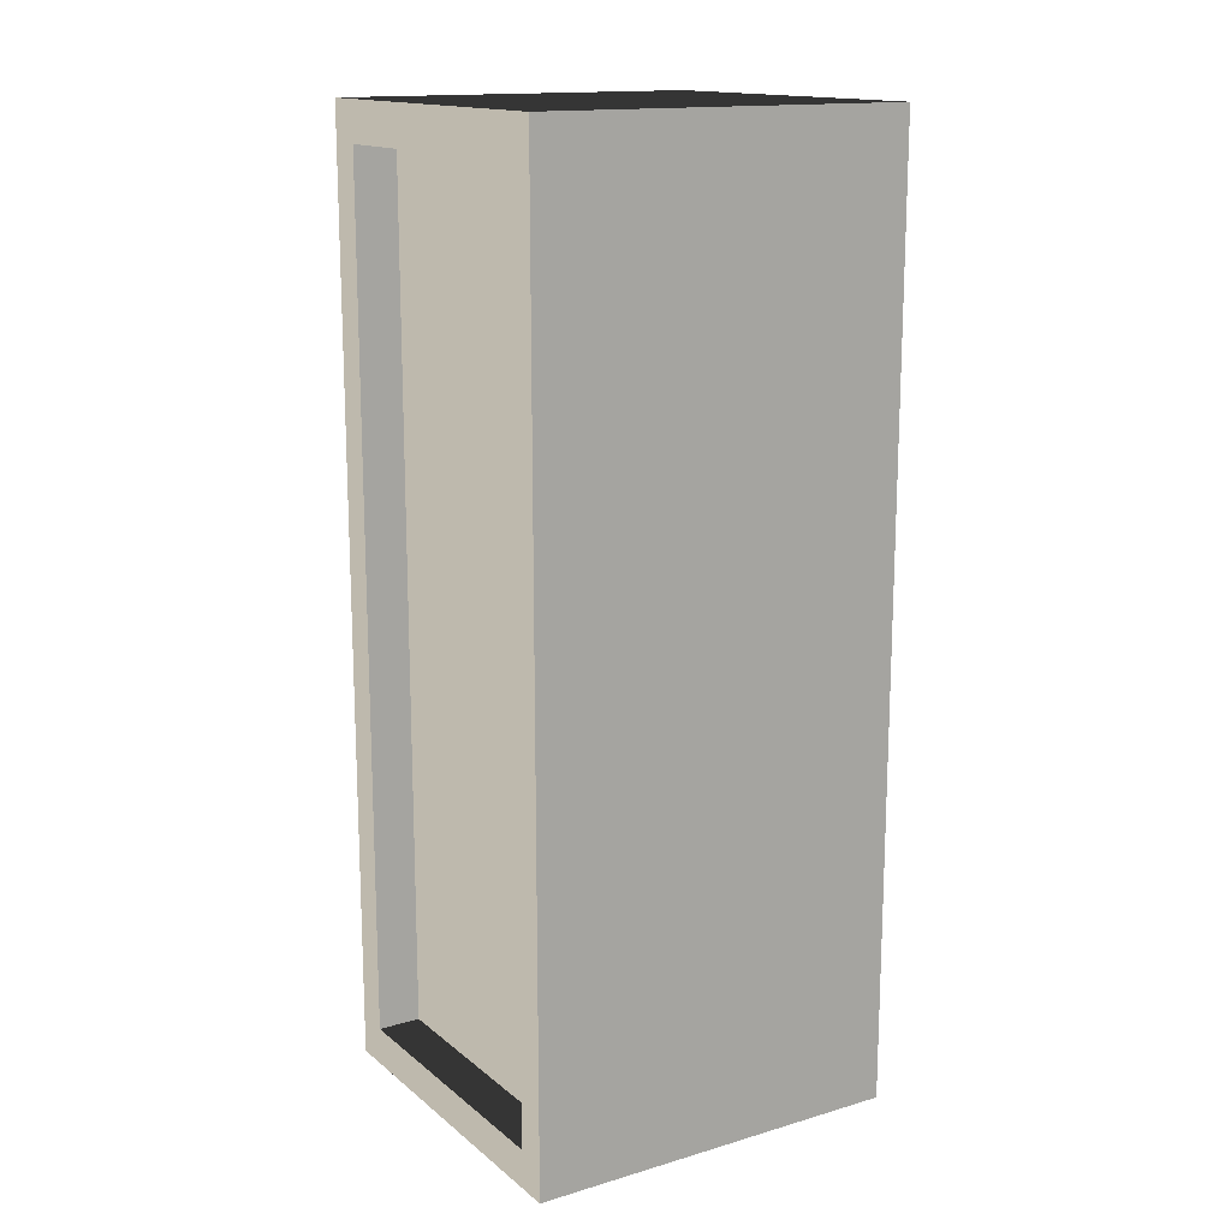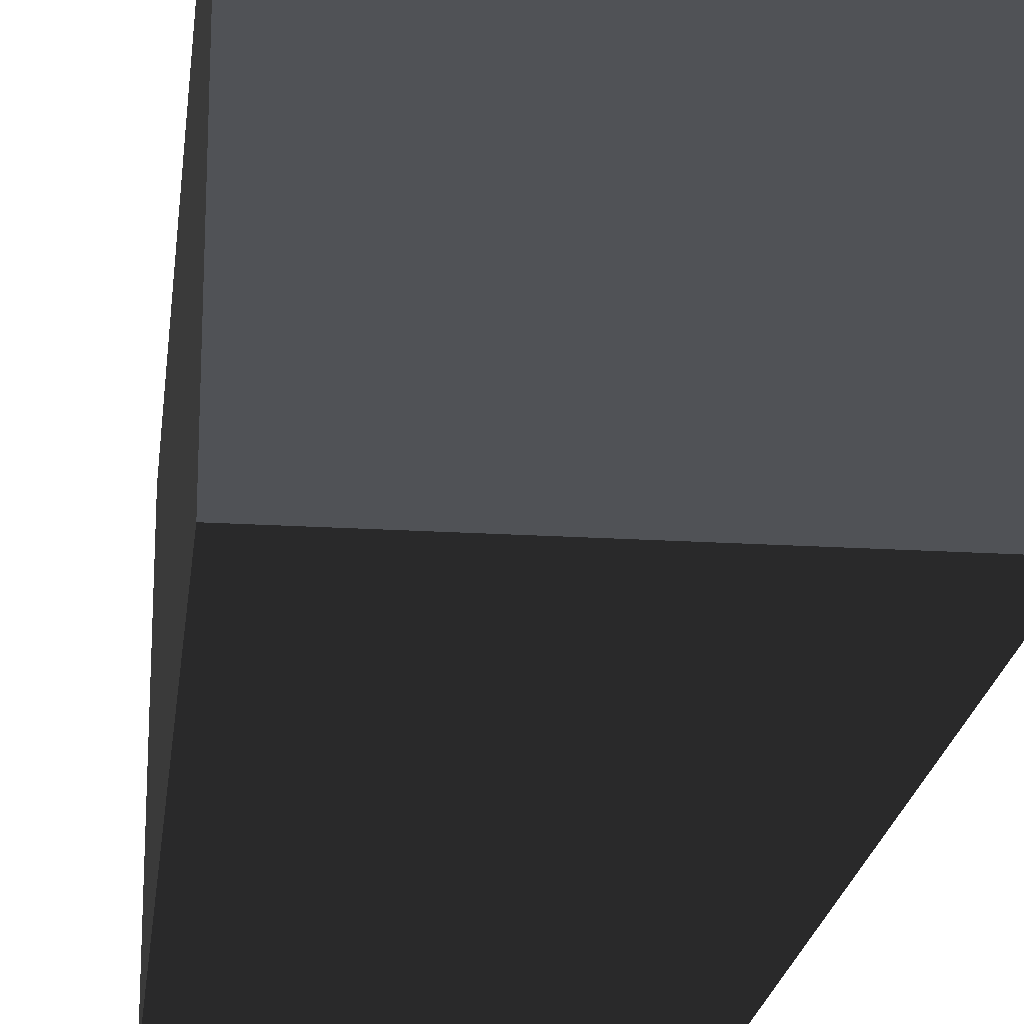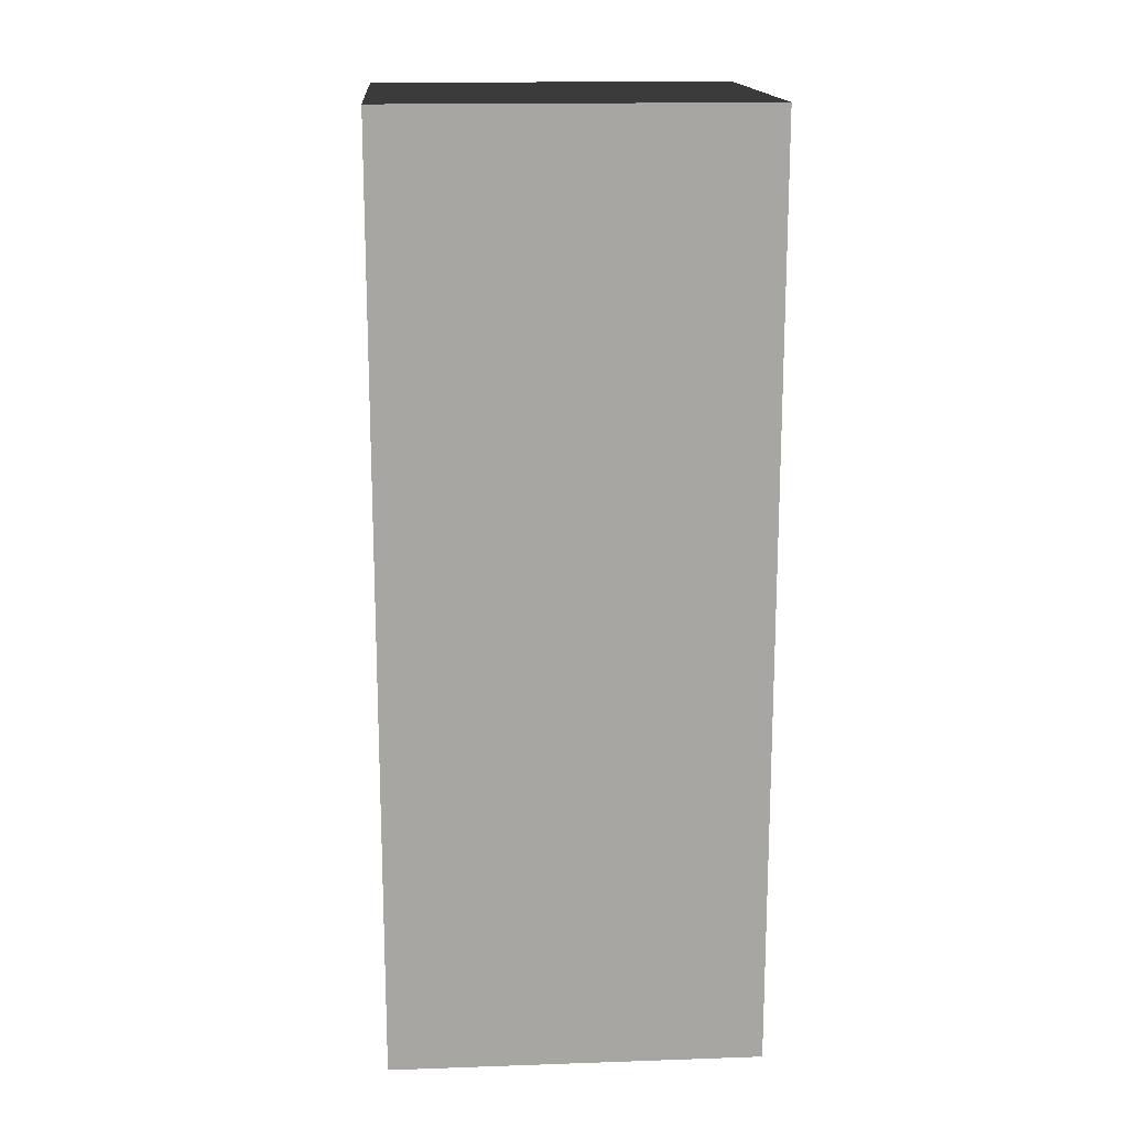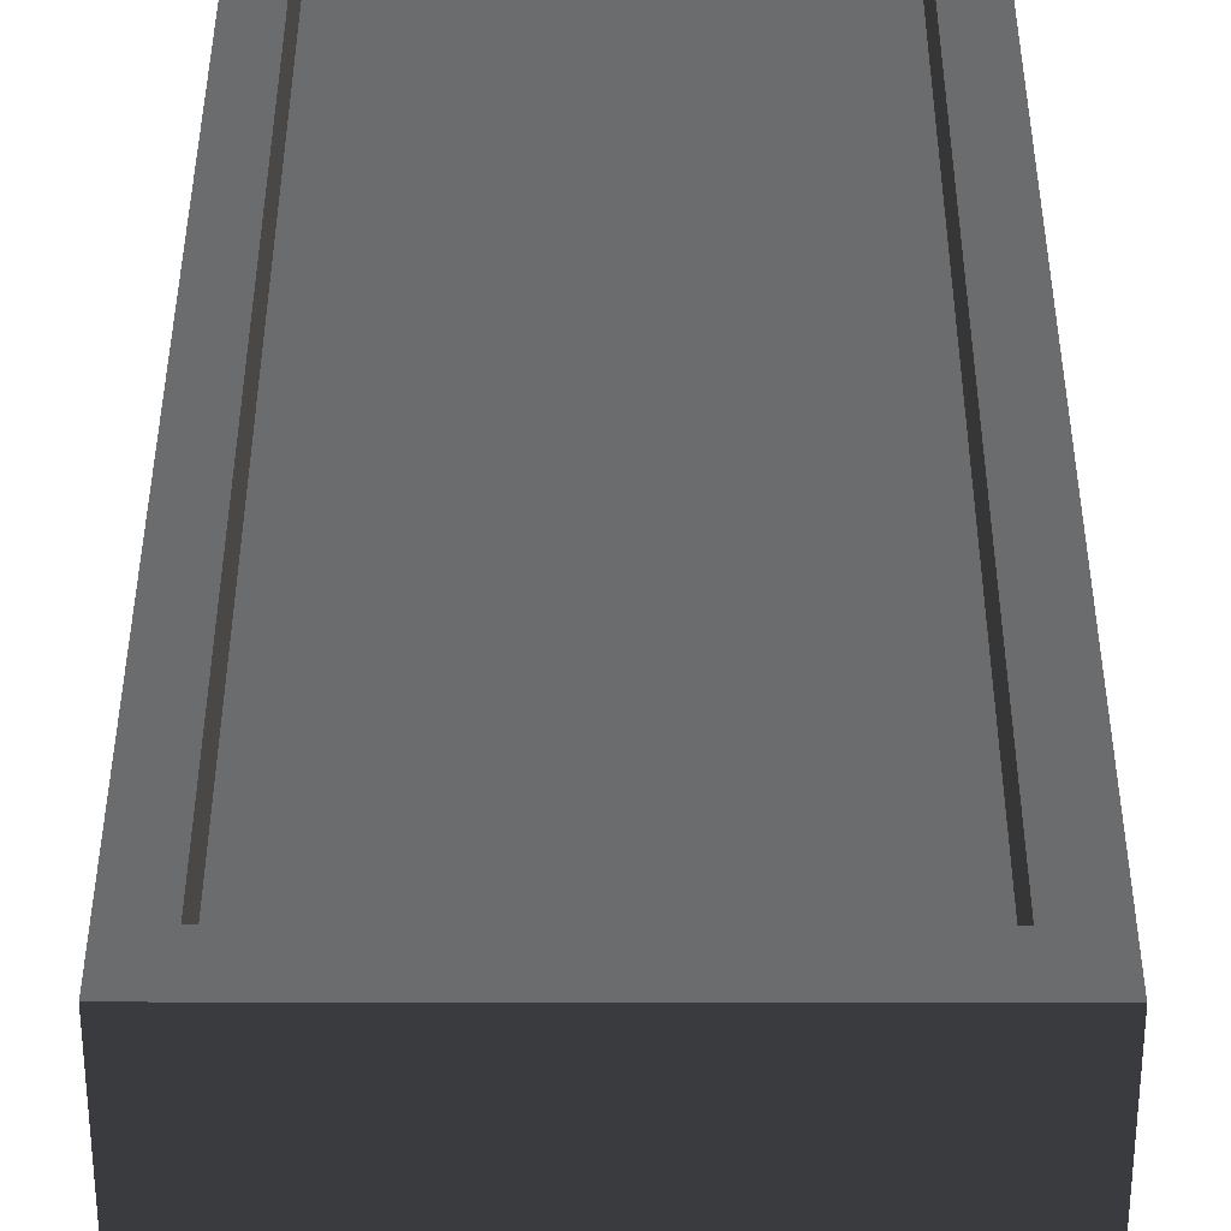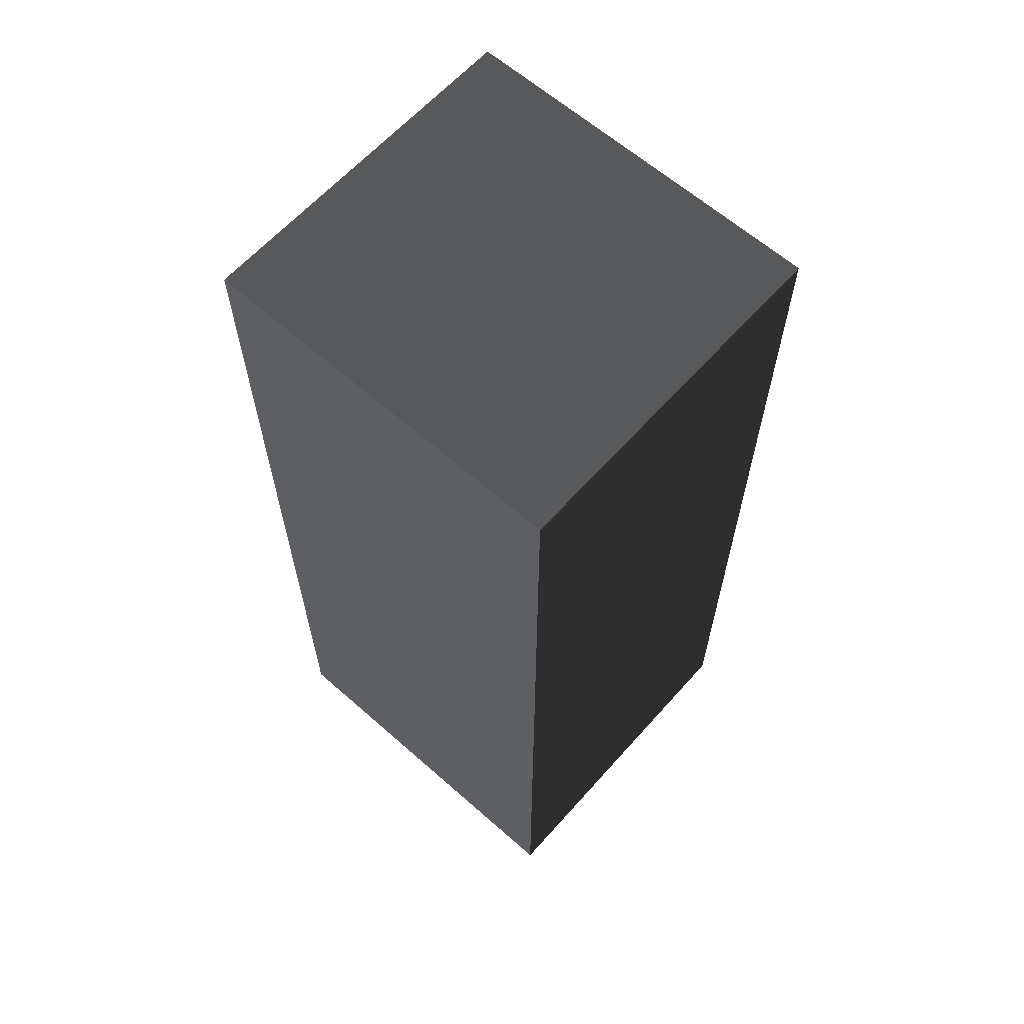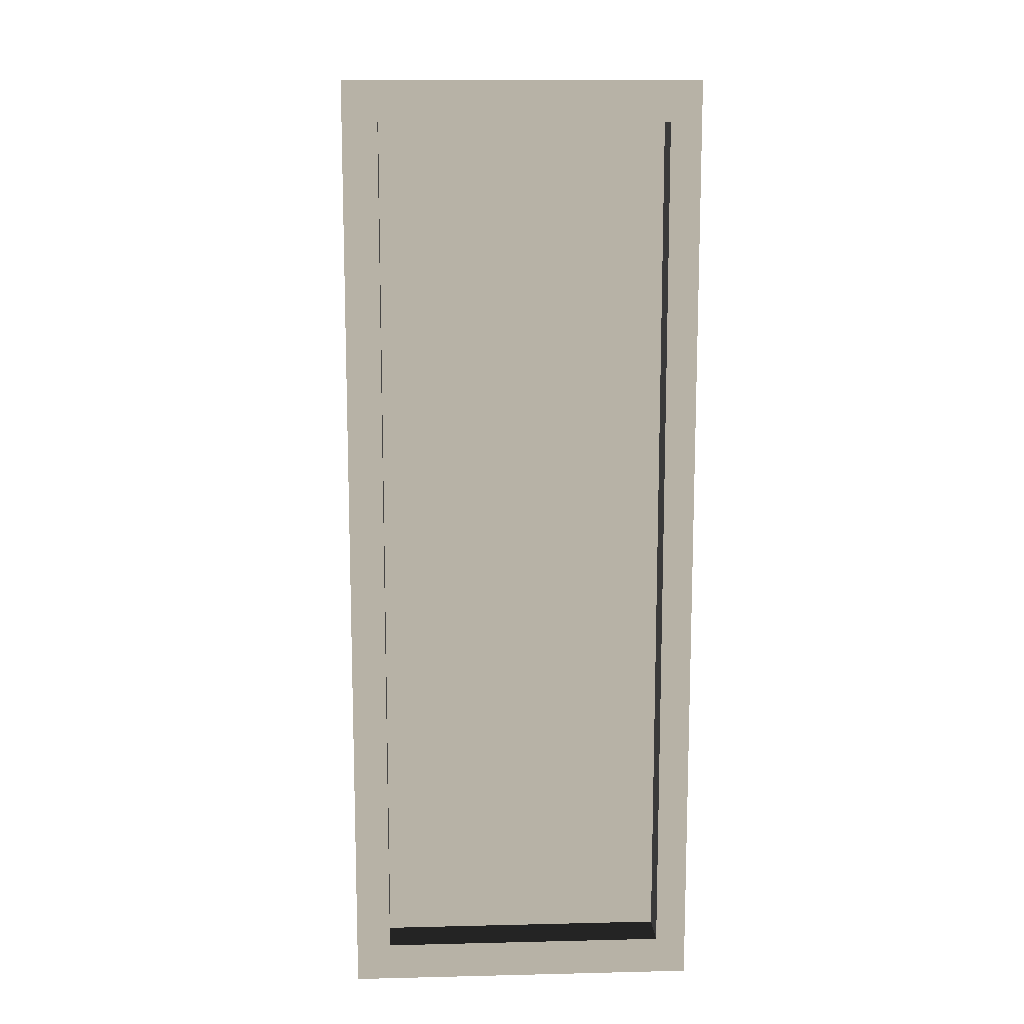
<metadata>
{"format":"obj","ext":"obj","renderer":"f3d","projection":"perspective","resolution":1024,"background":"white","views":[{"elev":15.2,"azim":58.1,"up":"+Y"},{"elev":-20.7,"azim":173.6,"up":"+Z"},{"elev":16.3,"azim":-94.0,"up":"+Y"},{"elev":36.4,"azim":-179.9,"up":"+Z"},{"elev":63.0,"azim":131.7,"up":"+Y"},{"elev":12.4,"azim":-3.2,"up":"+Y"}]}
</metadata>
<code>
v -0.8751 -2.35 0.1585
v -0.8751 -2.35 -1.701
v -0.8751 2.295 -1.701
v -0.8751 2.295 0.1585
v -0.8751 2.295 0.1585
v -0.8751 2.295 -1.701
v 0.8642 2.295 -1.701
v 0.8642 2.295 0.1585
v 0.8642 2.295 0.1585
v 0.8642 2.295 -1.701
v 0.8642 -2.35 -1.701
v 0.8642 -2.35 0.1585
v 0.8642 -2.35 0.1585
v 0.8642 -2.35 -1.701
v -0.8751 -2.35 -1.701
v -0.8751 -2.35 0.1585
v 0.7124 -2.162 0.1585
v 0.7124 -2.162 -0.05504
v 0.7124 2.101 -0.05504
v 0.7124 2.101 0.1585
v -0.8751 2.295 0.1585
v -0.7039 2.101 0.1585
v -0.7039 -2.162 0.1585
v -0.8751 -2.35 0.1585
v -0.8751 -2.35 0.1585
v -0.7039 -2.162 0.1585
v 0.7124 -2.162 0.1585
v 0.8642 -2.35 0.1585
v 0.8642 2.295 0.1585
v 0.7124 2.101 0.1585
v -0.7039 2.101 0.1585
v -0.8751 2.295 0.1585
v 0.8642 -2.35 0.1585
v 0.7124 -2.162 0.1585
v 0.7124 2.101 0.1585
v 0.8642 2.295 0.1585
v 0.7124 -2.162 -0.05504
v -0.7039 -2.162 -0.05504
v -0.7039 2.101 -0.05504
v 0.7124 2.101 -0.05504
v -0.7039 2.101 0.1585
v -0.7039 2.101 -0.05504
v -0.7039 -2.162 -0.05504
v -0.7039 -2.162 0.1585
v -0.7039 -2.162 0.1585
v -0.7039 -2.162 -0.05504
v 0.7124 -2.162 -0.05504
v 0.7124 -2.162 0.1585
v 0.7124 2.101 0.1585
v 0.7124 2.101 -0.05504
v -0.7039 2.101 -0.05504
v -0.7039 2.101 0.1585
v 0.8642 -2.35 -1.701
v 0.8642 2.295 -1.701
v -0.8751 2.295 -1.701
v -0.8751 -2.35 -1.701
g Flower_Test_(21)_33553_128
f 1 3 2
f 1 4 3
f 5 7 6
f 5 8 7
f 9 11 10
f 9 12 11
f 13 15 14
f 13 16 15
f 17 19 18
f 17 20 19
f 21 23 22
f 21 24 23
f 25 27 26
f 25 28 27
f 29 31 30
f 29 32 31
f 33 35 34
f 33 36 35
f 37 39 38
f 37 40 39
f 41 43 42
f 41 44 43
f 45 47 46
f 45 48 47
f 49 51 50
f 49 52 51
f 53 55 54
f 53 56 55

</code>
